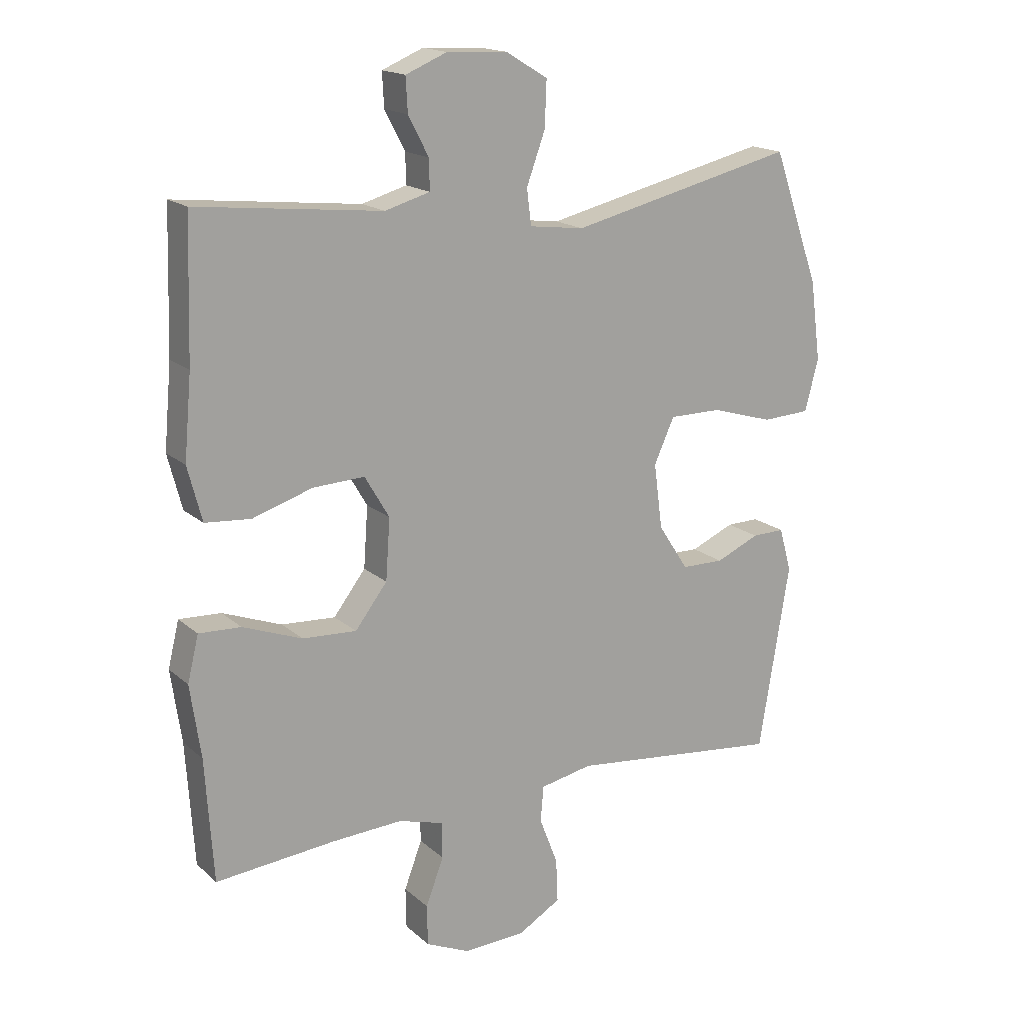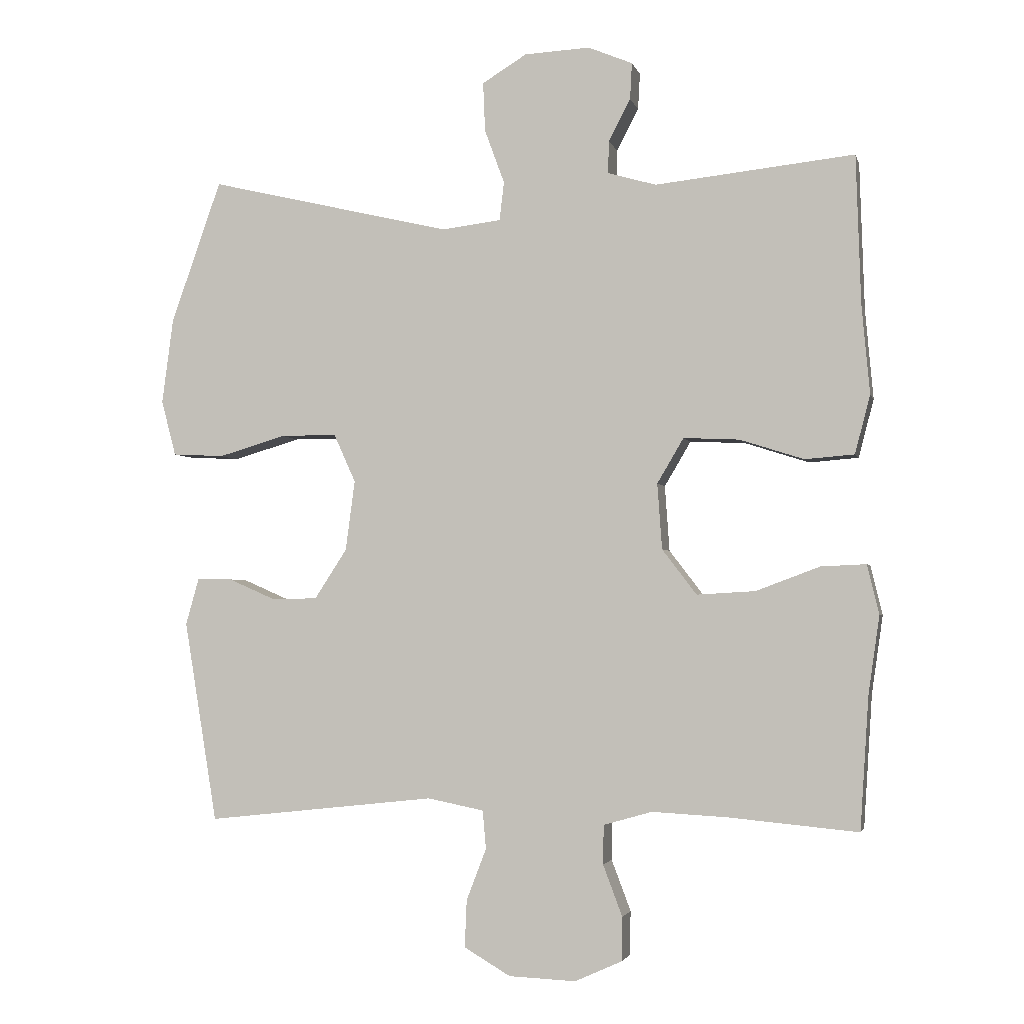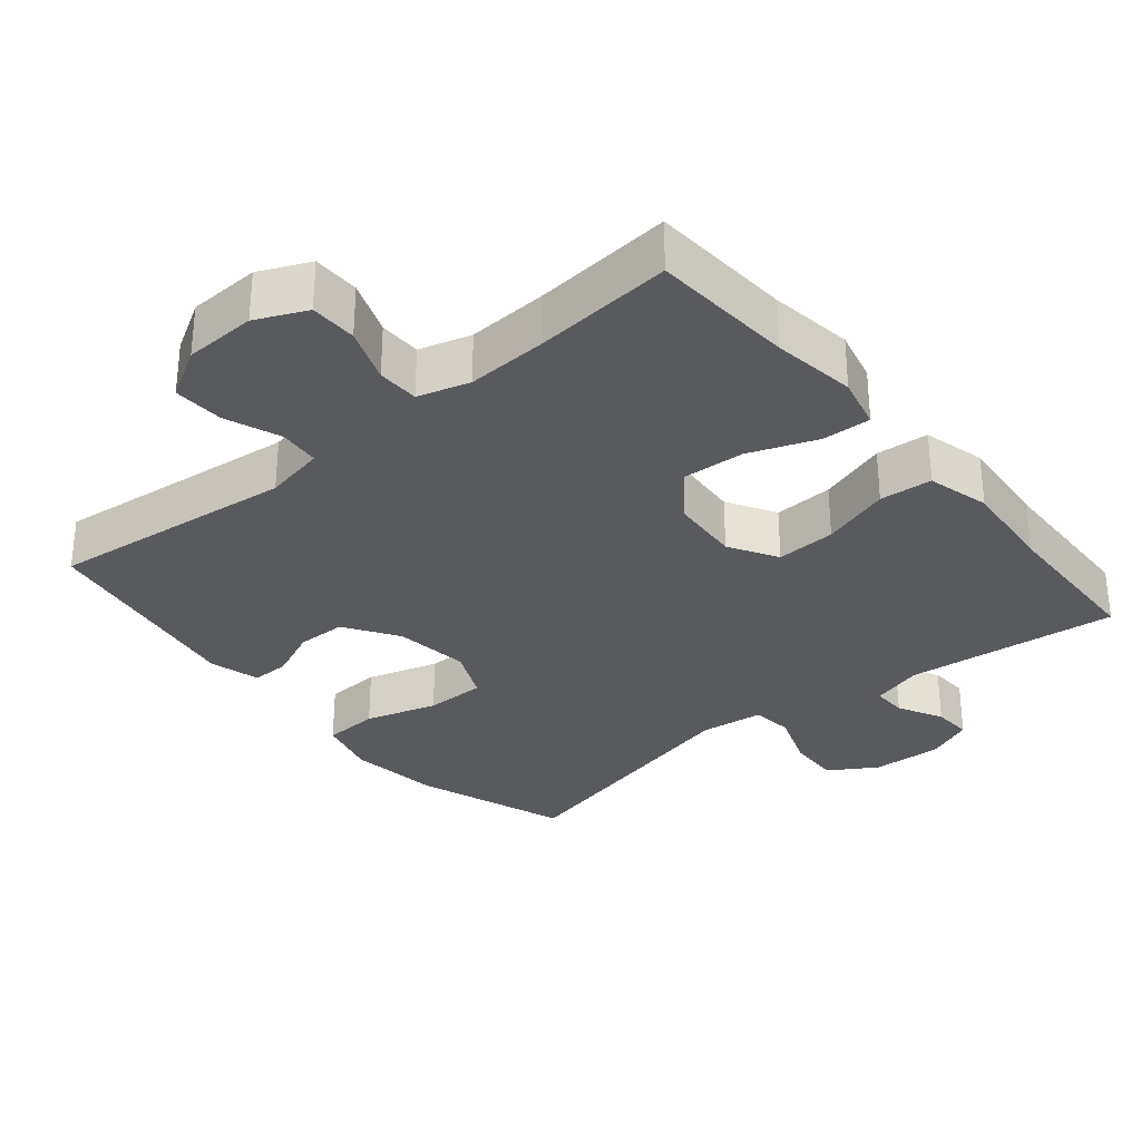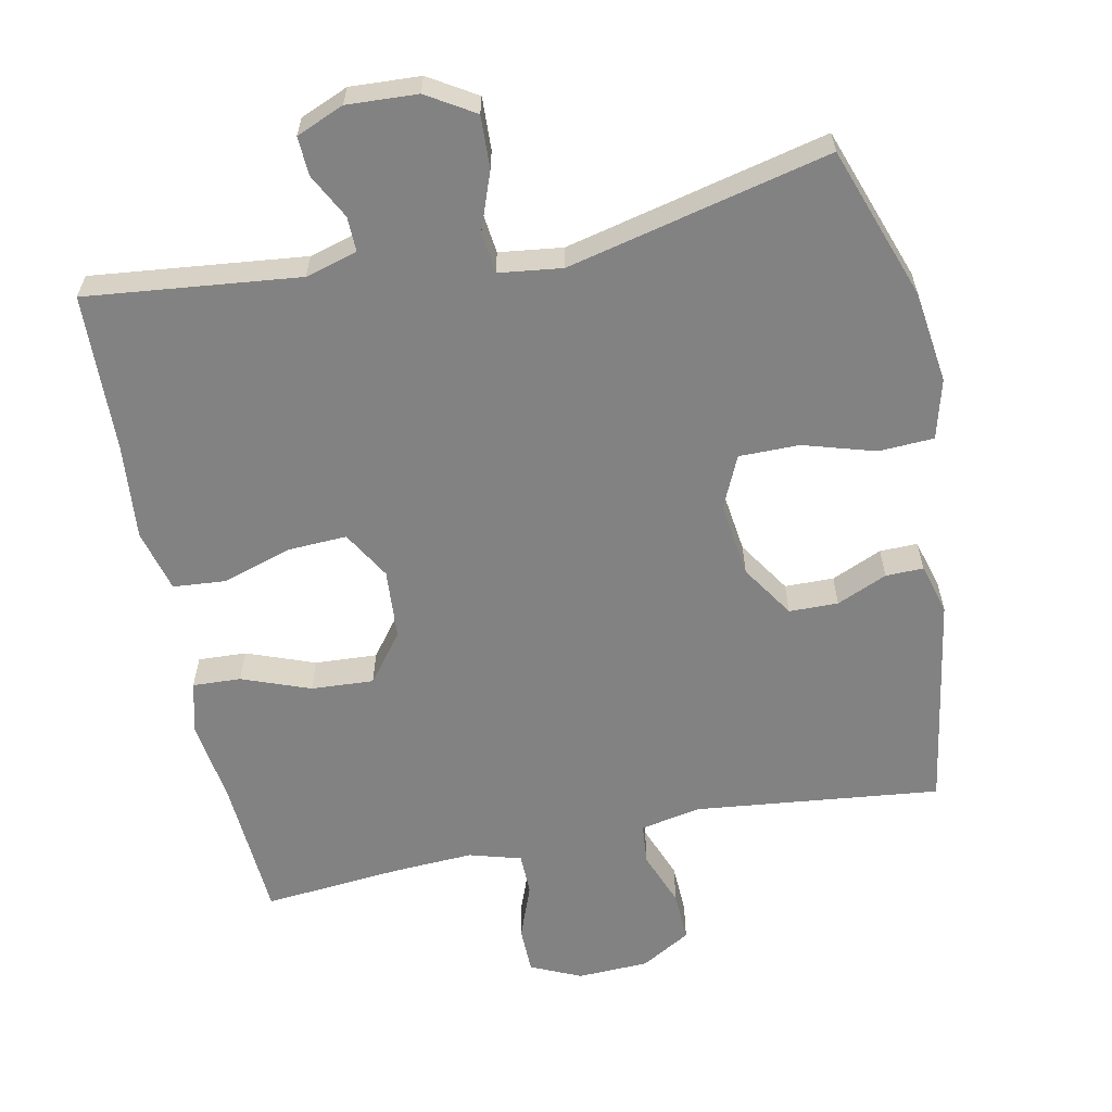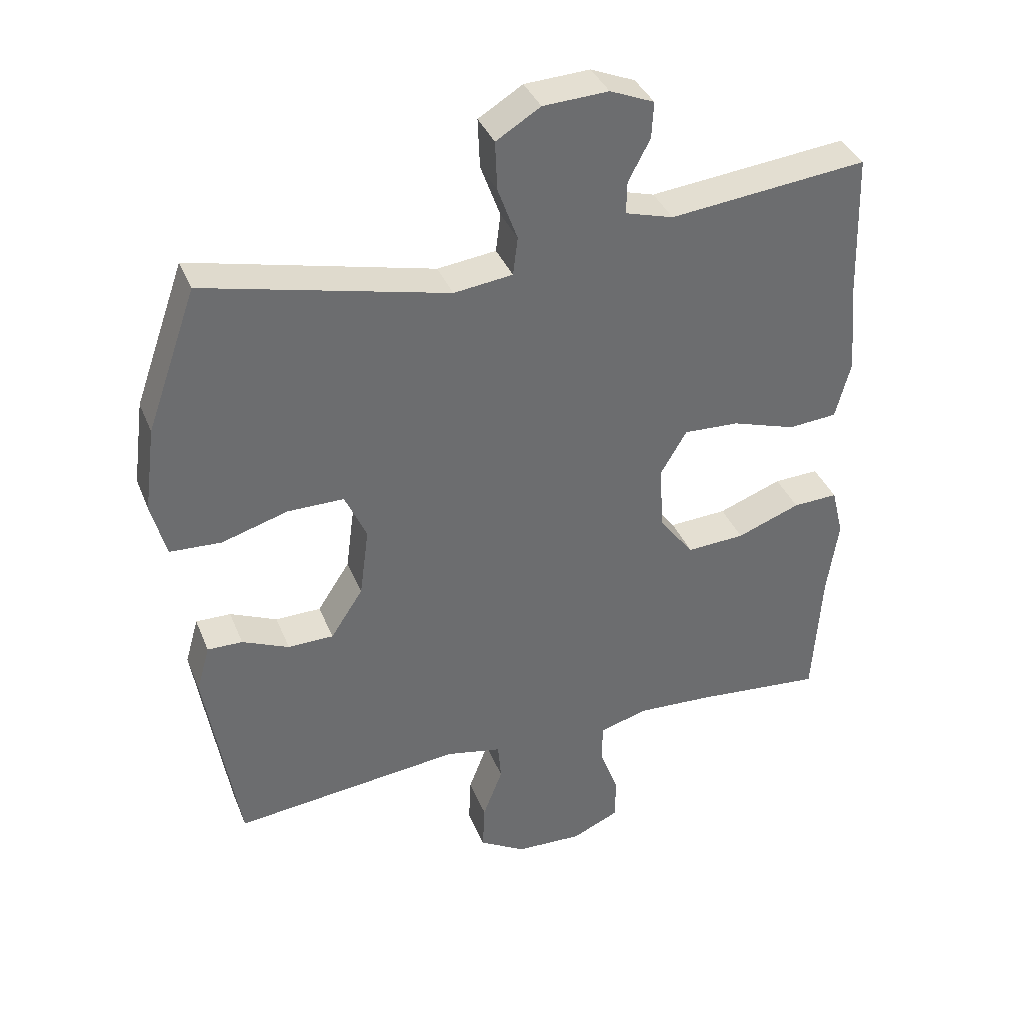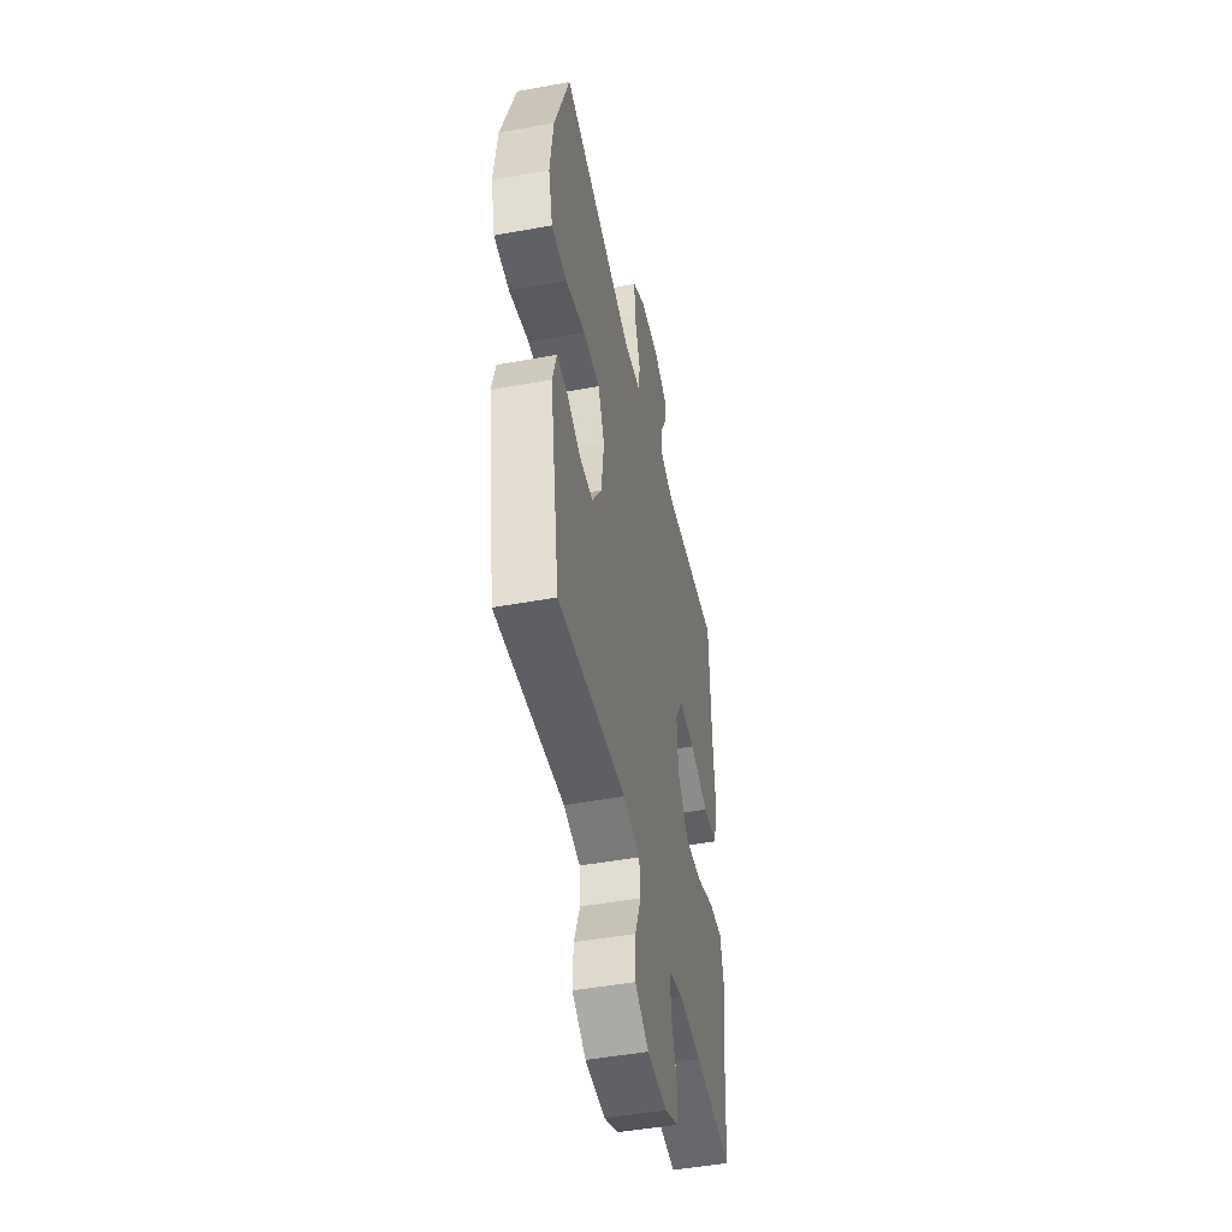
<metadata>
{"format":"obj","ext":"obj","renderer":"f3d","projection":"perspective","resolution":1024,"background":"white","views":[{"elev":17.1,"azim":-31.3,"up":"+Z"},{"elev":-2.8,"azim":-166.8,"up":"+Z"},{"elev":-31.2,"azim":-140.4,"up":"+Y"},{"elev":-60.7,"azim":11.5,"up":"+Y"},{"elev":37.2,"azim":159.6,"up":"+Z"},{"elev":-47.3,"azim":101.7,"up":"+Z"}]}
</metadata>
<code>
v 0.5 0.07 0.5
v 0.576 0.07 0.285
v 0.593 0.07 0.156
v 0.571 0.07 0.072
v 0.493 0.07 0.068
v 0.392 0.07 0.098
v 0.307 0.07 0.098
v 0.274 0.07 0.025
v 0.288 0.07 -0.081
v 0.337 0.07 -0.156
v 0.406 0.07 -0.157
v 0.477 0.07 -0.126
v 0.53 0.07 -0.125
v 0.55 0.07 -0.196
v 0.5 0.07 -0.5
v 0.154 0.07 -0.462
v 0.069 0.07 -0.479
v 0.064 0.07 -0.537
v 0.094 0.07 -0.615
v 0.097 0.07 -0.686
v 0.027 0.07 -0.727
v -0.074 0.07 -0.731
v -0.145 0.07 -0.699
v -0.146 0.07 -0.633
v -0.117 0.07 -0.556
v -0.118 0.07 -0.497
v -0.191 0.07 -0.476
v -0.305 0.07 -0.482
v -0.5 0.07 -0.5
v -0.513 0.07 -0.3
v -0.53 0.07 -0.182
v -0.512 0.07 -0.108
v -0.444 0.07 -0.111
v -0.348 0.07 -0.147
v -0.26 0.07 -0.152
v -0.208 0.07 -0.084
v -0.201 0.07 0.015
v -0.241 0.07 0.083
v -0.325 0.07 0.079
v -0.422 0.07 0.048
v -0.496 0.07 0.054
v -0.519 0.07 0.142
v -0.507 0.07 0.276
v -0.5 0.07 0.5
v -0.2 0.07 0.468
v -0.127 0.07 0.489
v -0.128 0.07 0.538
v -0.161 0.07 0.601
v -0.164 0.07 0.656
v -0.097 0.07 0.684
v 0.002 0.07 0.679
v 0.069 0.07 0.638
v 0.066 0.07 0.564
v 0.036 0.07 0.482
v 0.043 0.07 0.424
v 0.132 0.07 0.413
v 0.5 0 0.5
v 0.576 0 0.285
v 0.593 0 0.156
v 0.571 0 0.072
v 0.493 0 0.068
v 0.392 0 0.098
v 0.307 0 0.098
v 0.274 0 0.025
v 0.288 0 -0.081
v 0.337 0 -0.156
v 0.406 0 -0.157
v 0.477 0 -0.126
v 0.53 0 -0.125
v 0.55 0 -0.196
v 0.5 0 -0.5
v 0.154 0 -0.462
v 0.069 0 -0.479
v 0.064 0 -0.537
v 0.094 0 -0.615
v 0.097 0 -0.686
v 0.027 0 -0.727
v -0.074 0 -0.731
v -0.145 0 -0.699
v -0.146 0 -0.633
v -0.117 0 -0.556
v -0.118 0 -0.497
v -0.191 0 -0.476
v -0.305 0 -0.482
v -0.5 0 -0.5
v -0.513 0 -0.3
v -0.53 0 -0.182
v -0.512 0 -0.108
v -0.444 0 -0.111
v -0.348 0 -0.147
v -0.26 0 -0.152
v -0.208 0 -0.084
v -0.201 0 0.015
v -0.241 0 0.083
v -0.325 0 0.079
v -0.422 0 0.048
v -0.496 0 0.054
v -0.519 0 0.142
v -0.507 0 0.276
v -0.5 0 0.5
v -0.2 0 0.468
v -0.127 0 0.489
v -0.128 0 0.538
v -0.161 0 0.601
v -0.164 0 0.656
v -0.097 0 0.684
v 0.002 0 0.679
v 0.069 0 0.638
v 0.066 0 0.564
v 0.036 0 0.482
v 0.043 0 0.424
v 0.132 0 0.413
f 52 53 54
f 51 52 54
f 50 51 54
f 49 50 54
f 48 49 54
f 47 48 54
f 46 47 54 55
f 45 46 55
f 43 44 45 55
f 43 55 56
f 42 43 56
f 41 42 56
f 40 41 56
f 39 40 56
f 32 33 34
f 31 32 34
f 30 31 34
f 30 34 35
f 29 30 35
f 28 29 35
f 27 28 35 36
f 23 24 25
f 22 23 25
f 21 22 25
f 20 21 25
f 19 20 25
f 18 19 25
f 17 18 25 26
f 27 36 37
f 26 27 37
f 17 26 37
f 16 17 37
f 14 15 16
f 13 14 16
f 12 13 16
f 11 12 16
f 4 5 6
f 3 4 6
f 2 3 6
f 1 2 6
f 56 1 6
f 56 6 7
f 38 39 56
f 38 56 7 8
f 37 38 8 9
f 16 37 9 10
f 10 11 16
f 110 109 108
f 110 108 107
f 110 107 106
f 110 106 105
f 110 105 104
f 110 104 103
f 111 110 103 102
f 111 102 101
f 111 101 100 99
f 112 111 99
f 112 99 98
f 112 98 97
f 112 97 96
f 112 96 95
f 90 89 88
f 90 88 87
f 90 87 86
f 91 90 86
f 91 86 85
f 91 85 84
f 92 91 84 83
f 81 80 79
f 81 79 78
f 81 78 77
f 81 77 76
f 81 76 75
f 81 75 74
f 82 81 74 73
f 93 92 83
f 93 83 82
f 93 82 73
f 93 73 72
f 72 71 70
f 72 70 69
f 72 69 68
f 72 68 67
f 62 61 60
f 62 60 59
f 62 59 58
f 62 58 57
f 62 57 112
f 63 62 112
f 112 95 94
f 64 63 112 94
f 65 64 94 93
f 66 65 93 72
f 72 67 66
f 1 57 58 2
f 2 58 59 3
f 3 59 60 4
f 4 60 61 5
f 5 61 62 6
f 6 62 63 7
f 7 63 64 8
f 8 64 65 9
f 9 65 66 10
f 10 66 67 11
f 11 67 68 12
f 12 68 69 13
f 13 69 70 14
f 14 70 71 15
f 15 71 72 16
f 16 72 73 17
f 17 73 74 18
f 18 74 75 19
f 19 75 76 20
f 20 76 77 21
f 21 77 78 22
f 22 78 79 23
f 23 79 80 24
f 24 80 81 25
f 25 81 82 26
f 26 82 83 27
f 27 83 84 28
f 28 84 85 29
f 29 85 86 30
f 30 86 87 31
f 31 87 88 32
f 32 88 89 33
f 33 89 90 34
f 34 90 91 35
f 35 91 92 36
f 36 92 93 37
f 37 93 94 38
f 38 94 95 39
f 39 95 96 40
f 40 96 97 41
f 41 97 98 42
f 42 98 99 43
f 43 99 100 44
f 44 100 101 45
f 45 101 102 46
f 46 102 103 47
f 47 103 104 48
f 48 104 105 49
f 49 105 106 50
f 50 106 107 51
f 51 107 108 52
f 52 108 109 53
f 53 109 110 54
f 54 110 111 55
f 55 111 112 56
f 56 112 57 1

</code>
